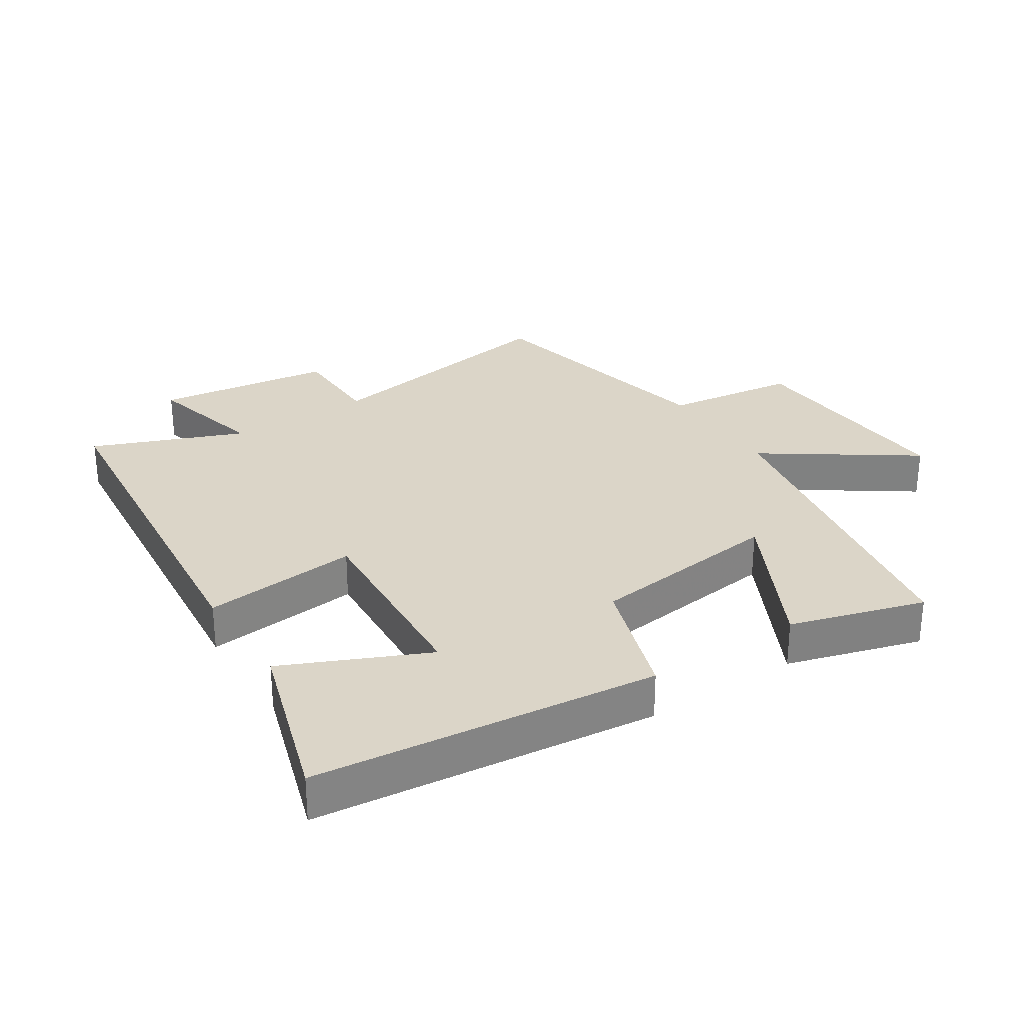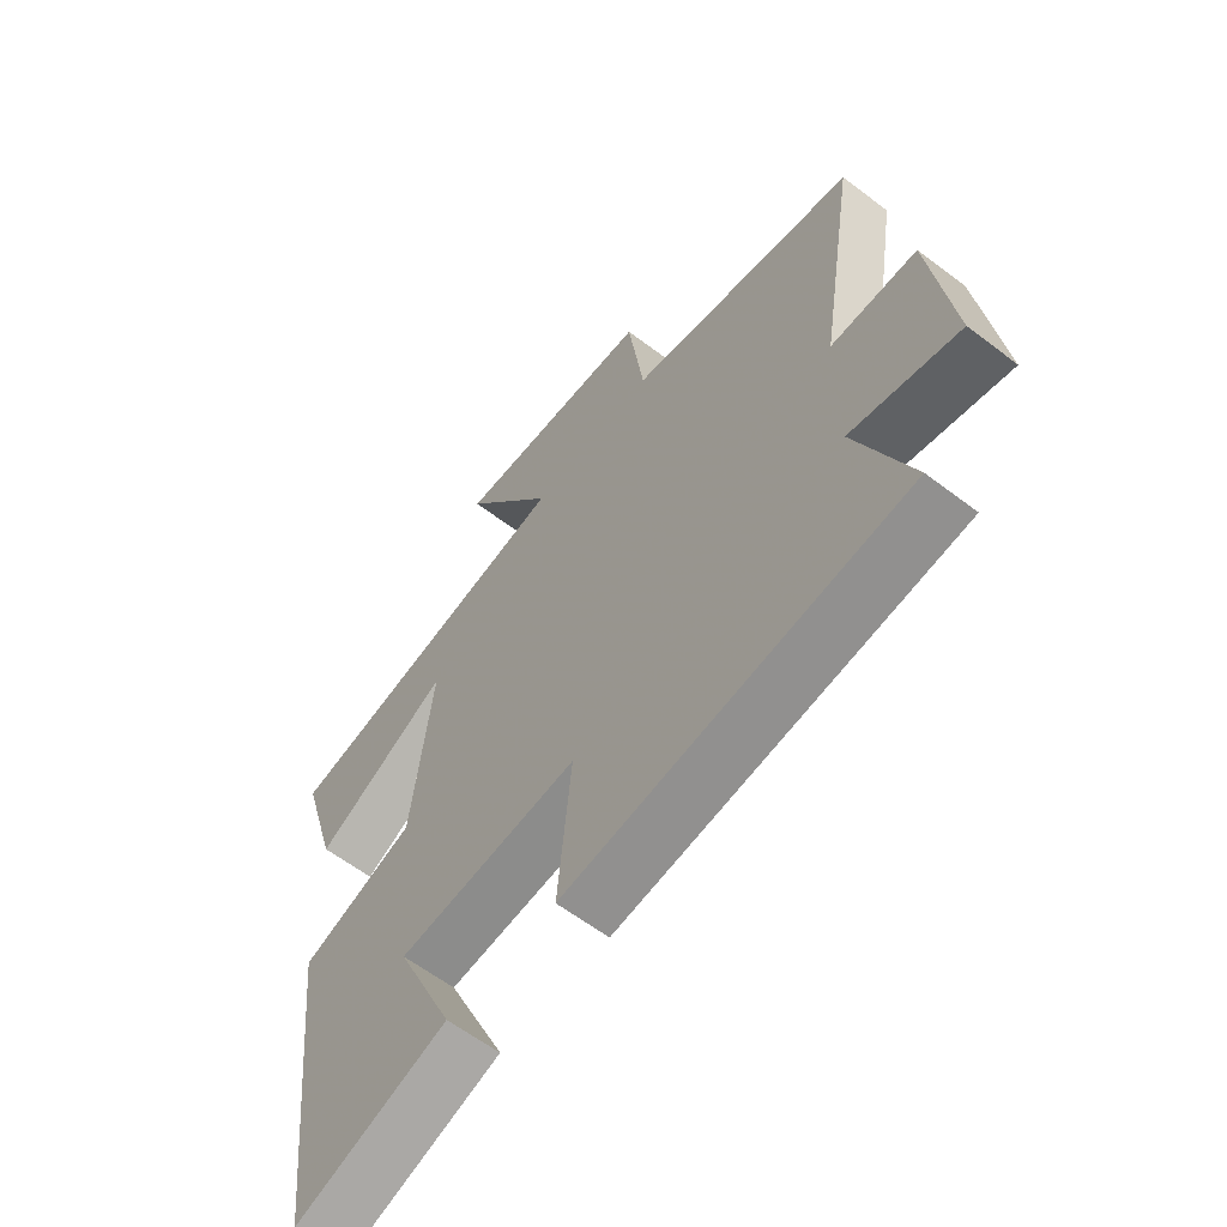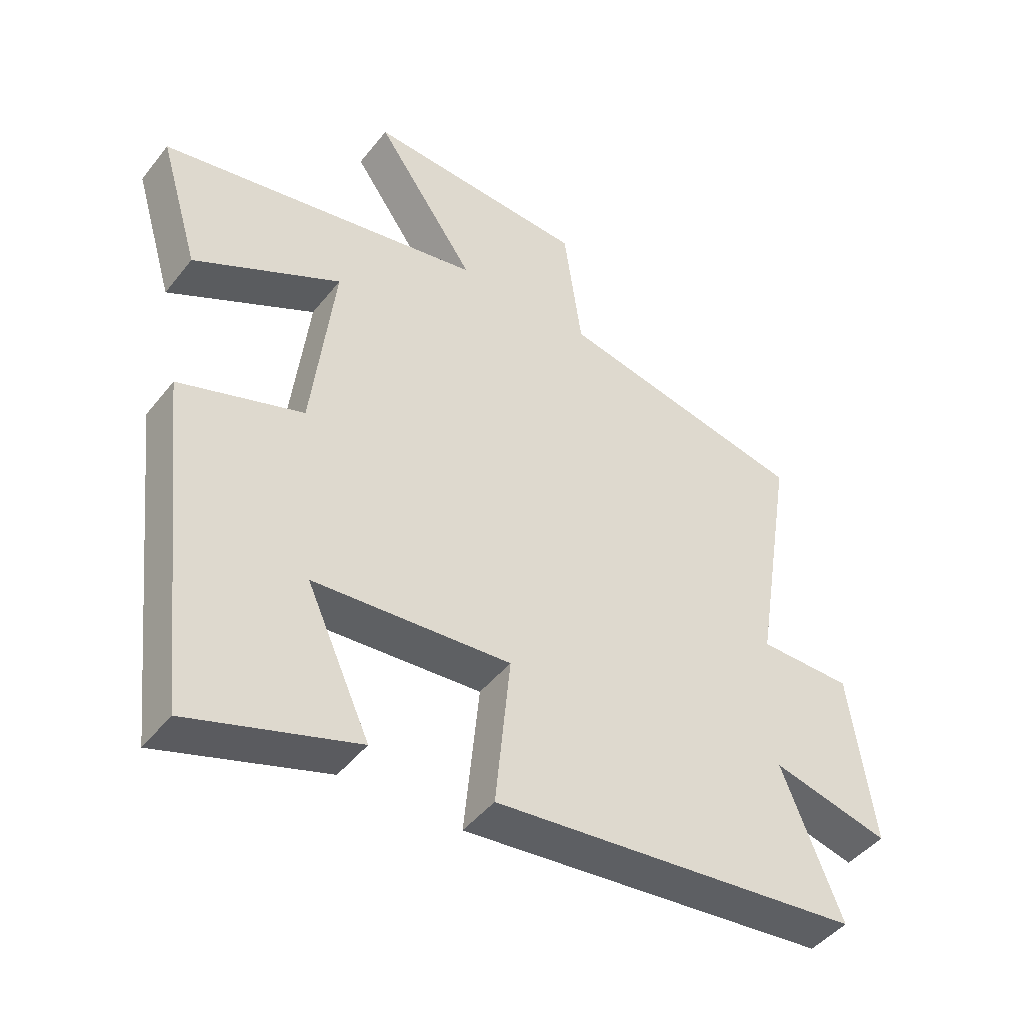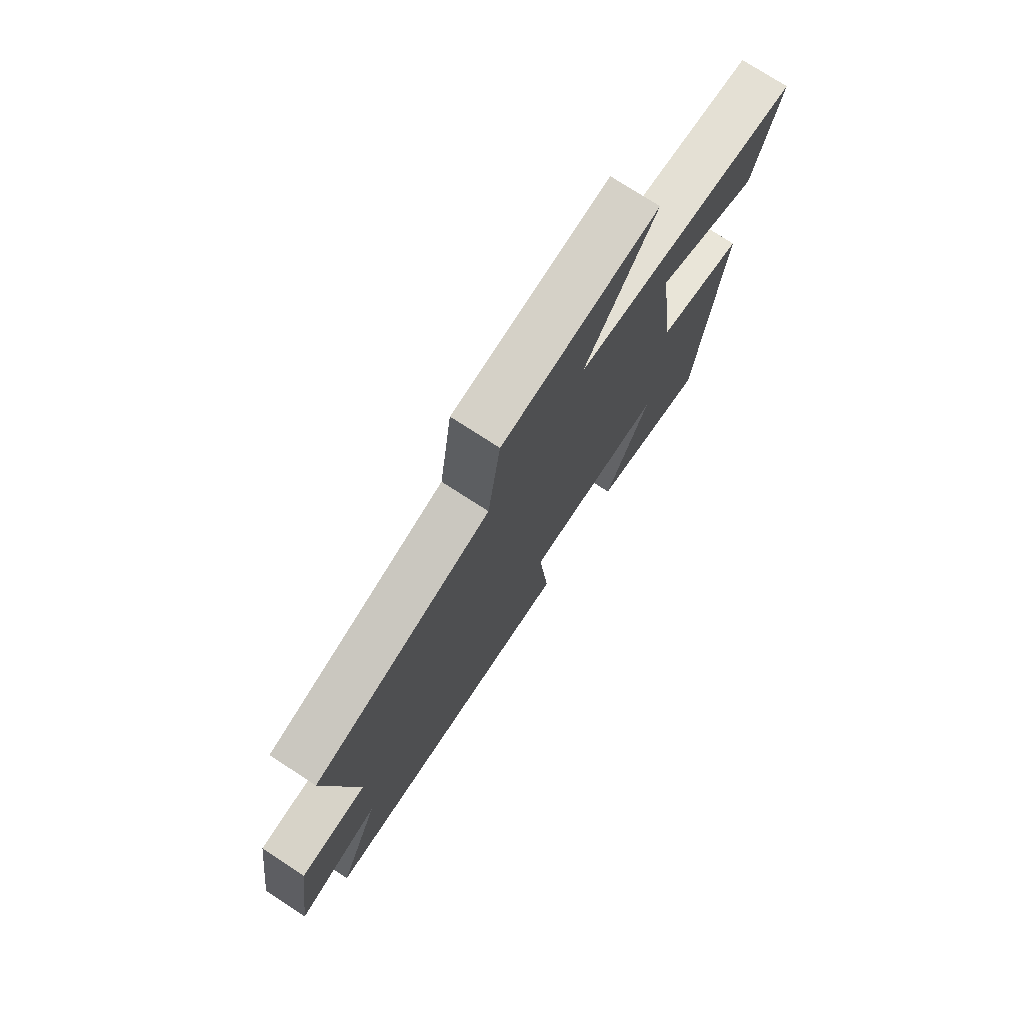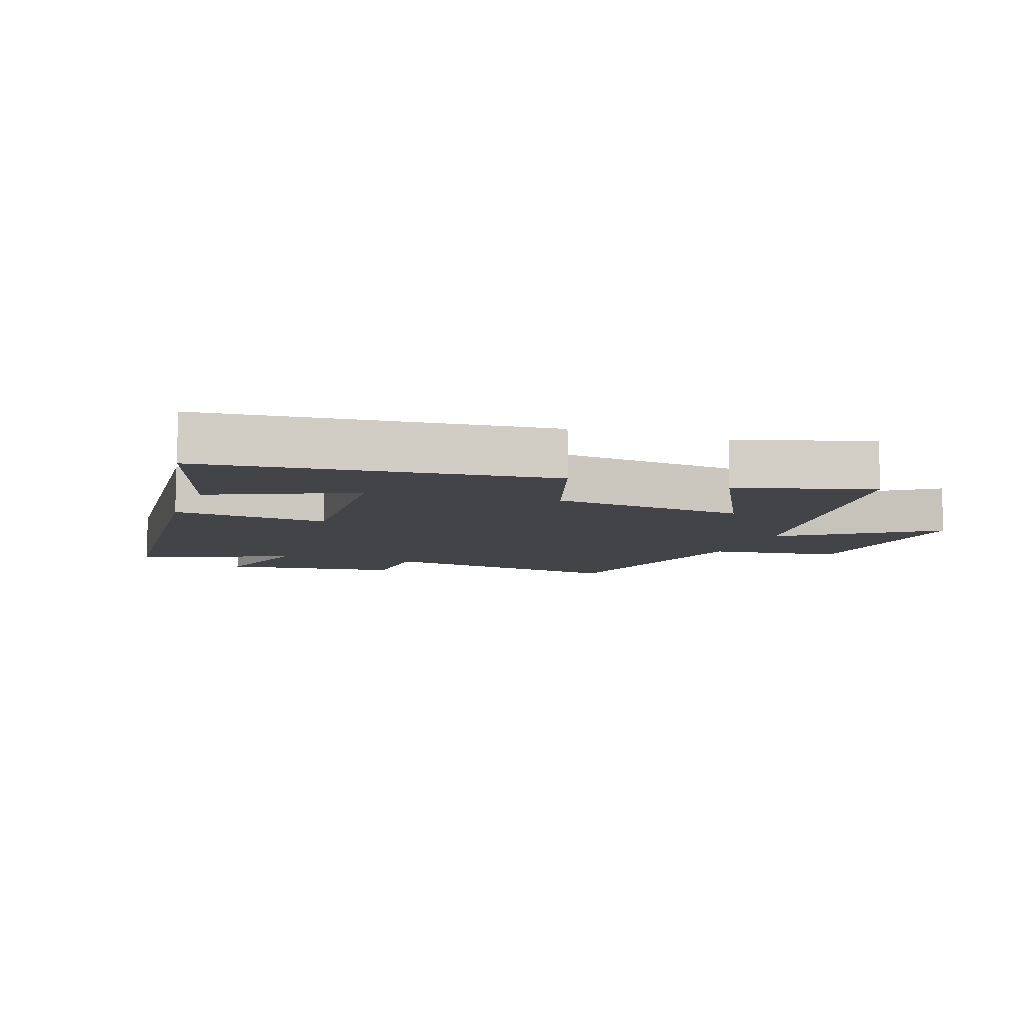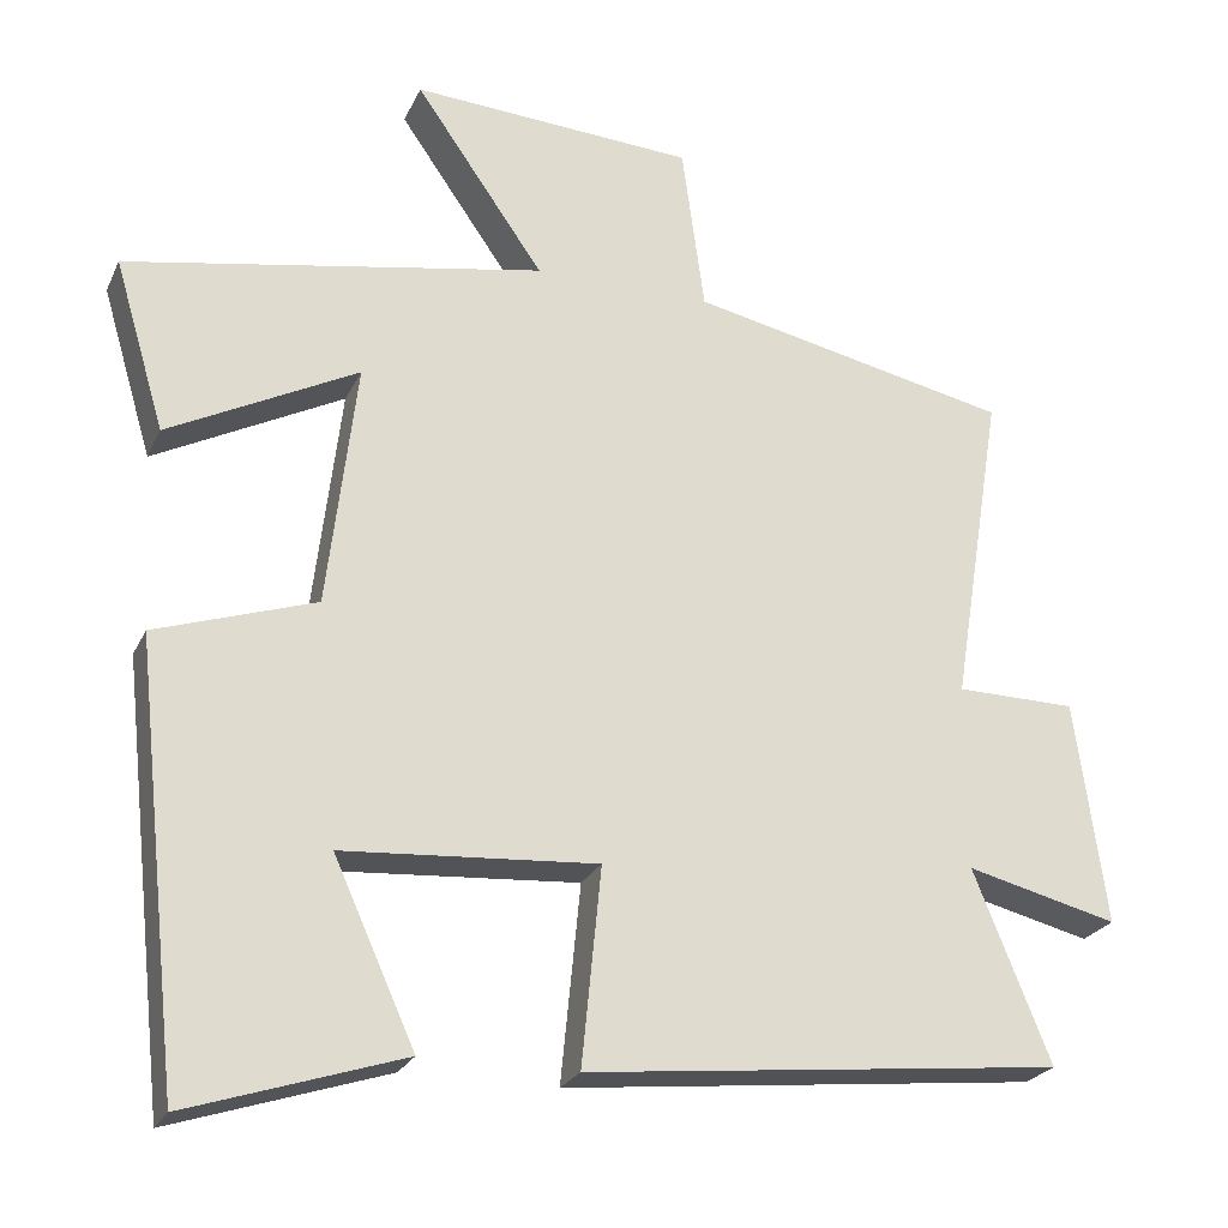
<metadata>
{"format":"obj","ext":"obj","renderer":"f3d","projection":"perspective","resolution":1024,"background":"white","views":[{"elev":29.5,"azim":-123.1,"up":"+Y"},{"elev":-60.7,"azim":52.1,"up":"+Z"},{"elev":-45.3,"azim":-35.7,"up":"+Z"},{"elev":75.6,"azim":123.0,"up":"+Z"},{"elev":-8.2,"azim":-109.9,"up":"+Y"},{"elev":-24.1,"azim":-20.2,"up":"+Z"}]}
</metadata>
<code>
v 0.563 0.07 0.416
v 0.5 0.07 0.024
v 0.647 0.07 0.022
v 0.685 0.07 -0.252
v 0.5 0.07 -0.206
v 0.594 0.07 -0.439
v 0.01 0.07 -0.5
v 0.034 0.07 -0.257
v -0.278 0.07 -0.279
v -0.178 0.07 -0.5
v -0.442 0.07 -0.585
v -0.5 0.07 -0.05
v -0.304 0.07 0.015
v -0.268 0.07 0.317
v -0.5 0.07 0.198
v -0.562 0.07 0.407
v -0.049 0.07 0.5
v -0.207 0.07 0.727
v 0.141 0.07 0.705
v 0.169 0.07 0.5
v 0.563 0 0.416
v 0.5 0 0.024
v 0.647 0 0.022
v 0.685 0 -0.252
v 0.5 0 -0.206
v 0.594 0 -0.439
v 0.01 0 -0.5
v 0.034 0 -0.257
v -0.278 0 -0.279
v -0.178 0 -0.5
v -0.442 0 -0.585
v -0.5 0 -0.05
v -0.304 0 0.015
v -0.268 0 0.317
v -0.5 0 0.198
v -0.562 0 0.407
v -0.049 0 0.5
v -0.207 0 0.727
v 0.141 0 0.705
v 0.169 0 0.5
f 17 18 19 20
f 17 20 1 2
f 14 15 16 17
f 13 14 17 2
f 9 10 11 12
f 8 9 12 13
f 5 6 7 8
f 5 8 13 2
f 2 3 4 5
f 40 39 38 37
f 22 21 40 37
f 37 36 35 34
f 22 37 34 33
f 32 31 30 29
f 33 32 29 28
f 28 27 26 25
f 22 33 28 25
f 25 24 23 22
f 1 21 22 2
f 2 22 23 3
f 3 23 24 4
f 4 24 25 5
f 5 25 26 6
f 6 26 27 7
f 7 27 28 8
f 8 28 29 9
f 9 29 30 10
f 10 30 31 11
f 11 31 32 12
f 12 32 33 13
f 13 33 34 14
f 14 34 35 15
f 15 35 36 16
f 16 36 37 17
f 17 37 38 18
f 18 38 39 19
f 19 39 40 20
f 20 40 21 1

</code>
